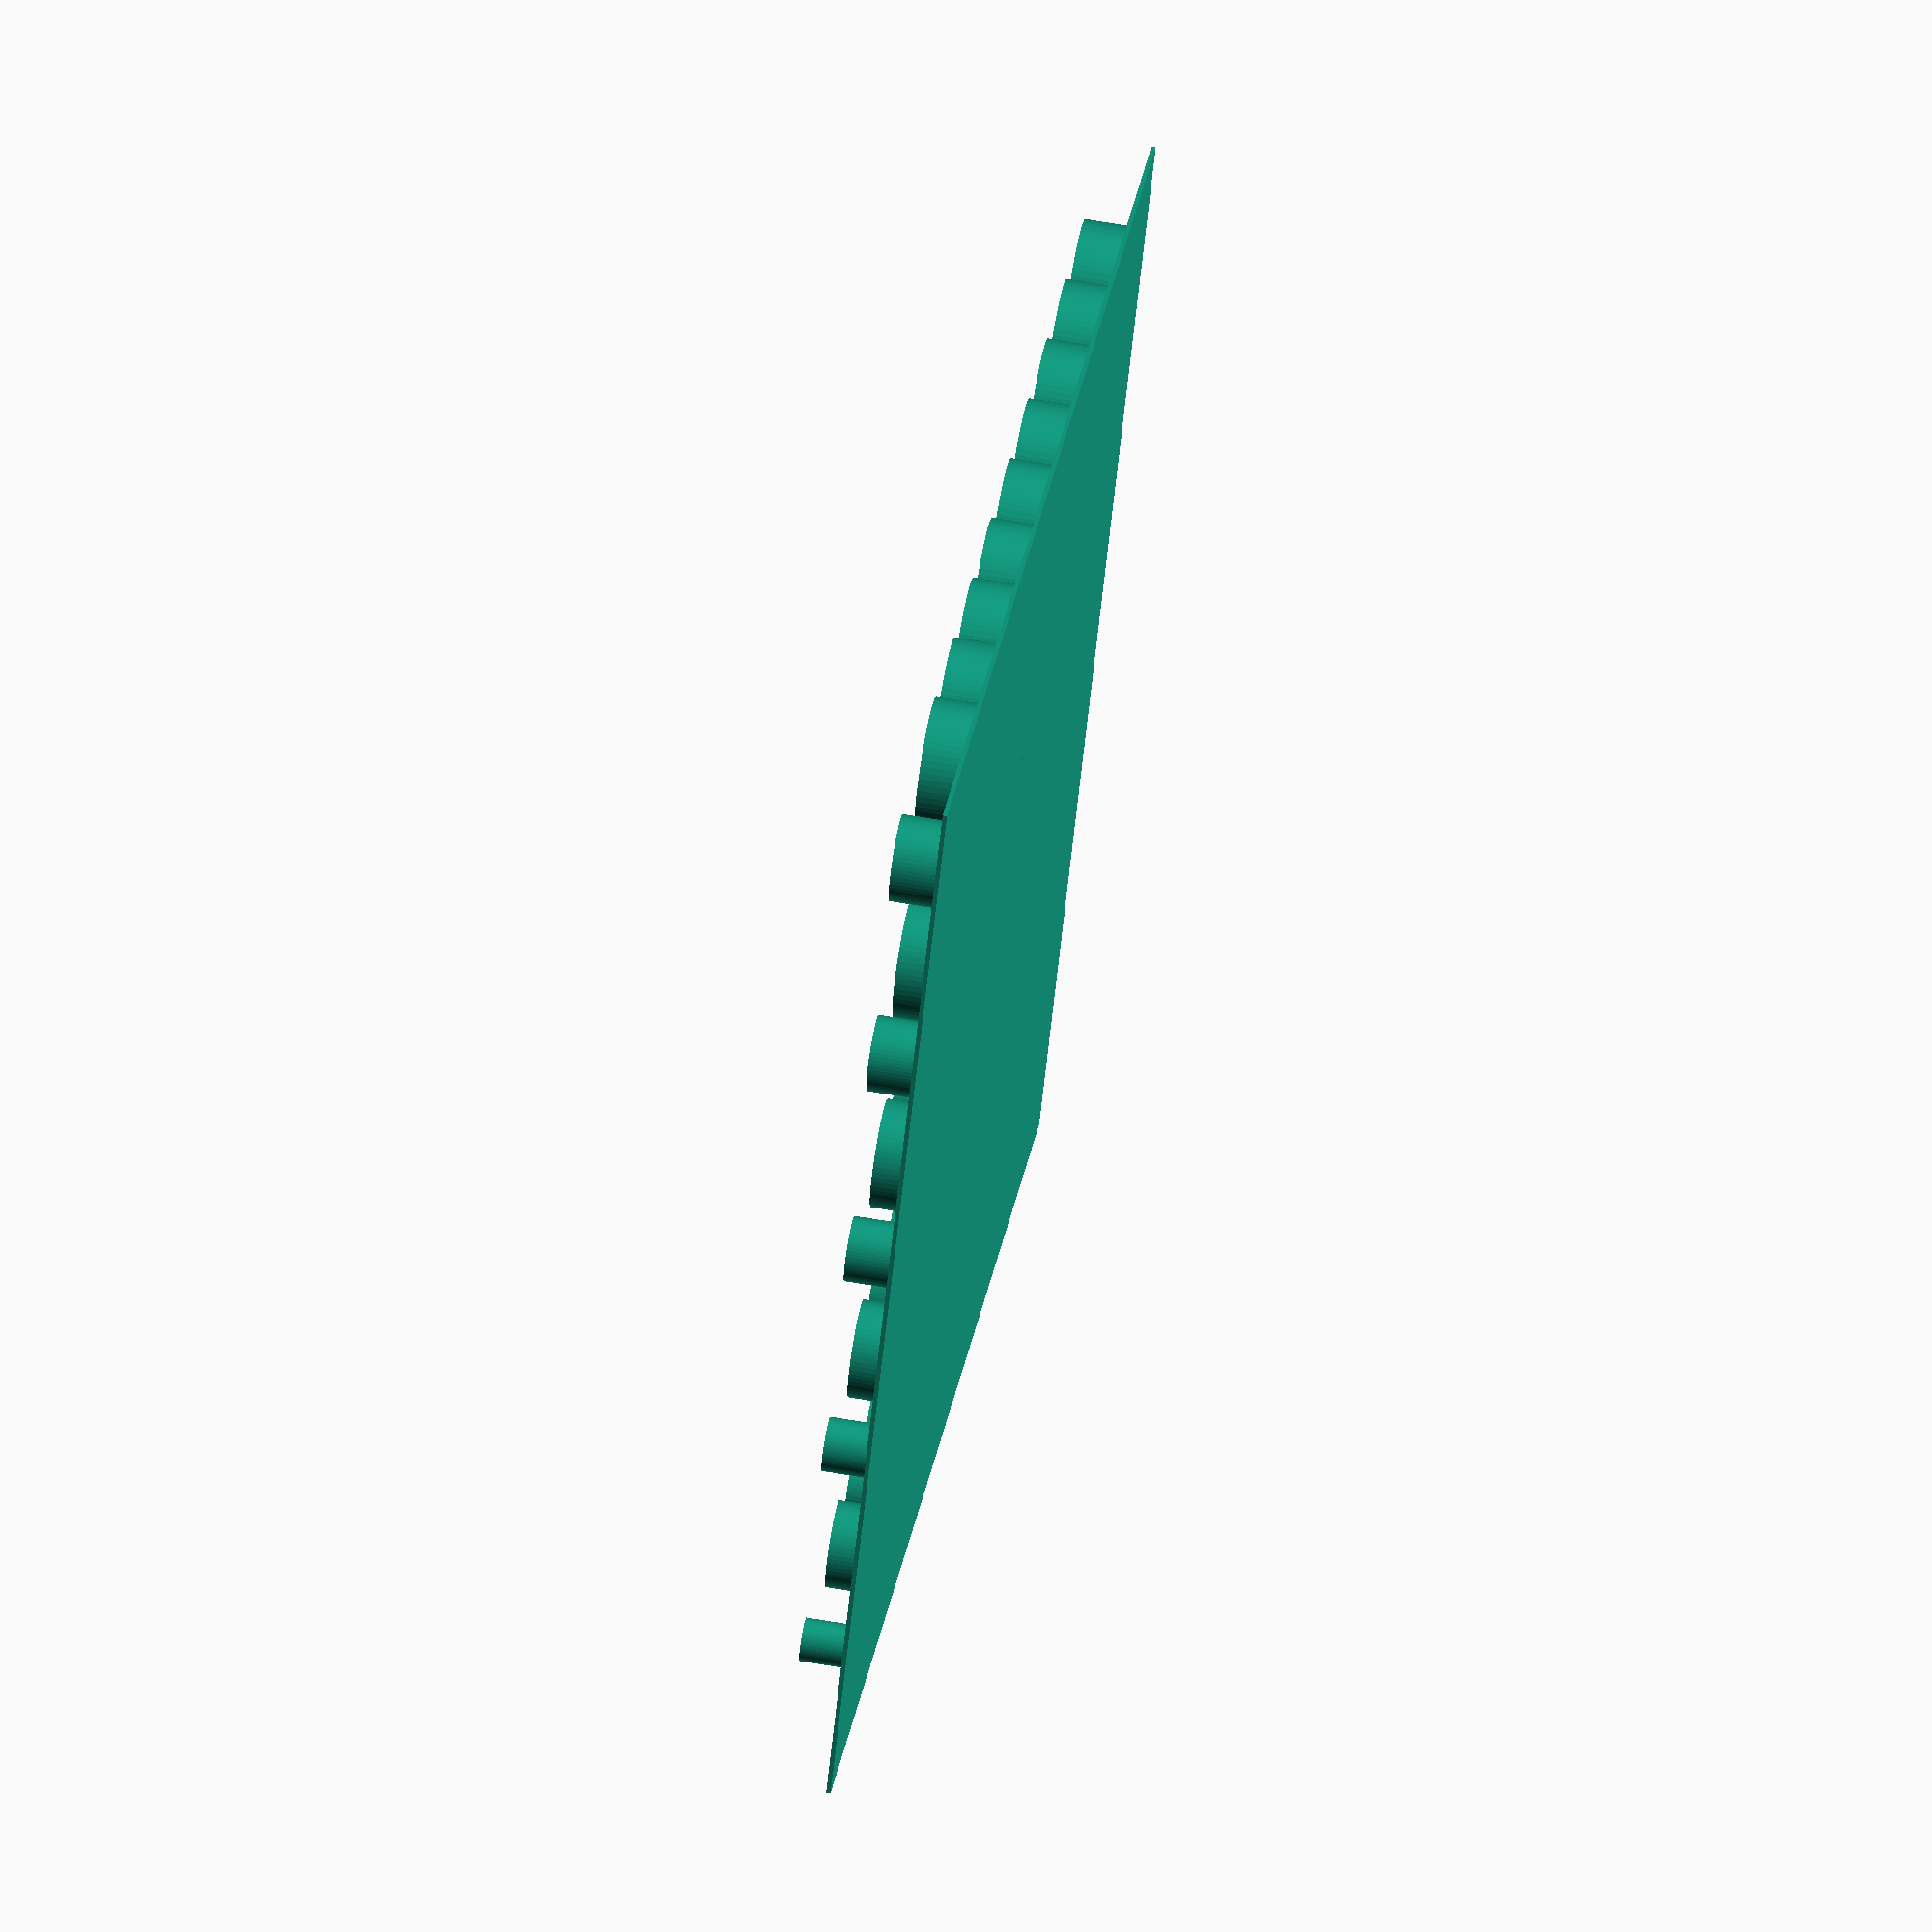
<openscad>
for (i = [4:1:8]) {
    translate([20*(i-4), 0, 0]) cylinder(d = i, h = 5, $fn = 64);    
    for (j = [0:0.05:0.4]) {
      translate([20*(i-4), (250 * j) + 20, 0]) difference(){ 
            cylinder(r = (i / 2) + 2, h = 5, $fn = 64);  
            cylinder(r = (i / 2) + j, h = 5.001, $fn = 64);
      }
    }
}

translate([-10, -10, 0]) cube([100, 140, 0.4]);
</openscad>
<views>
elev=115.6 azim=52.0 roll=80.1 proj=o view=wireframe
</views>
